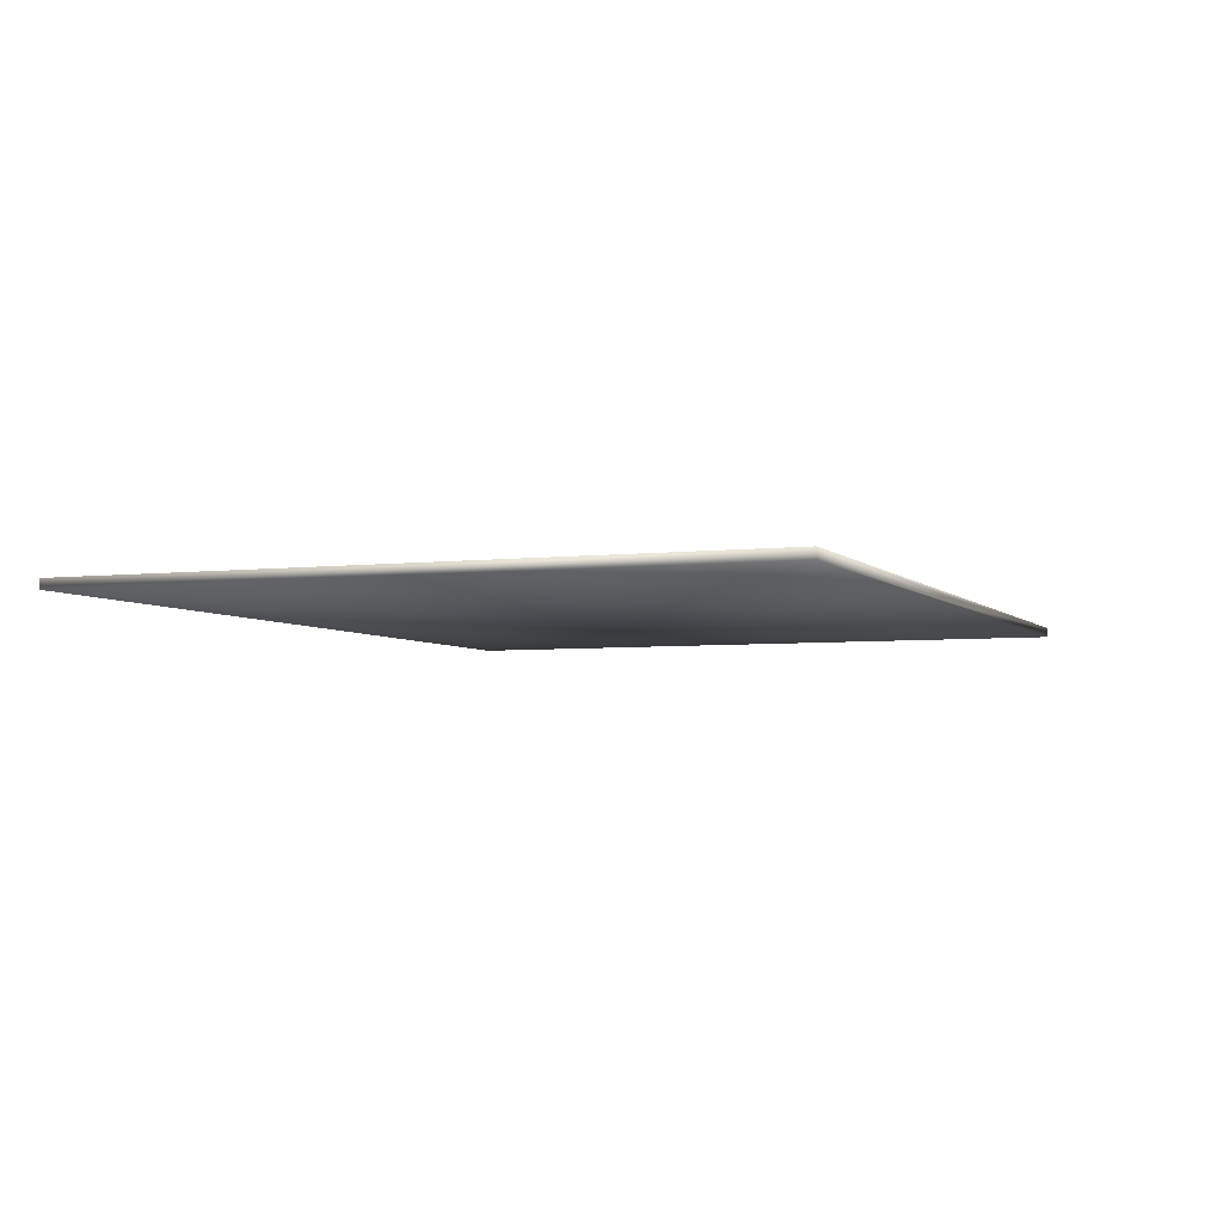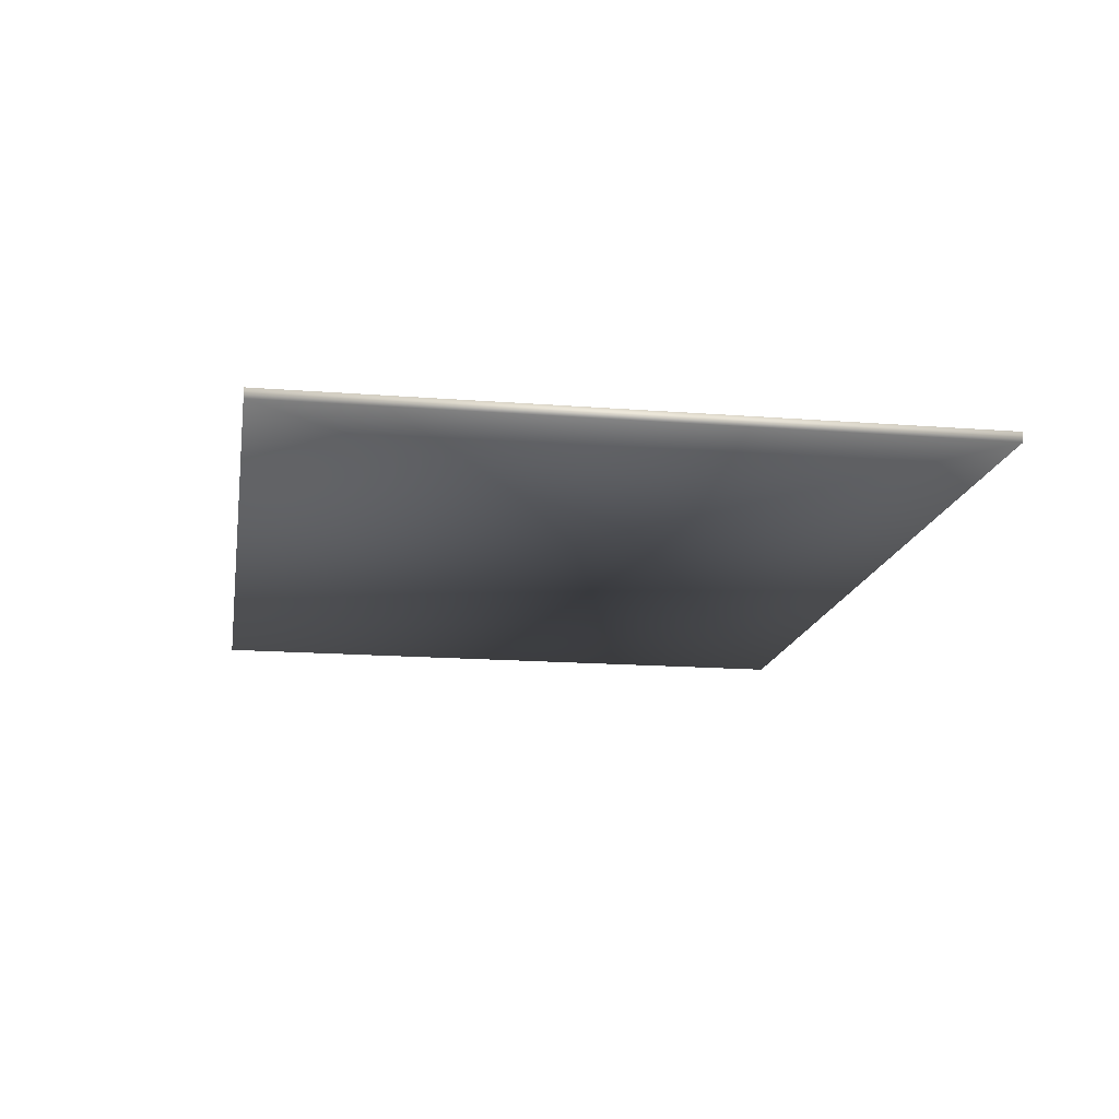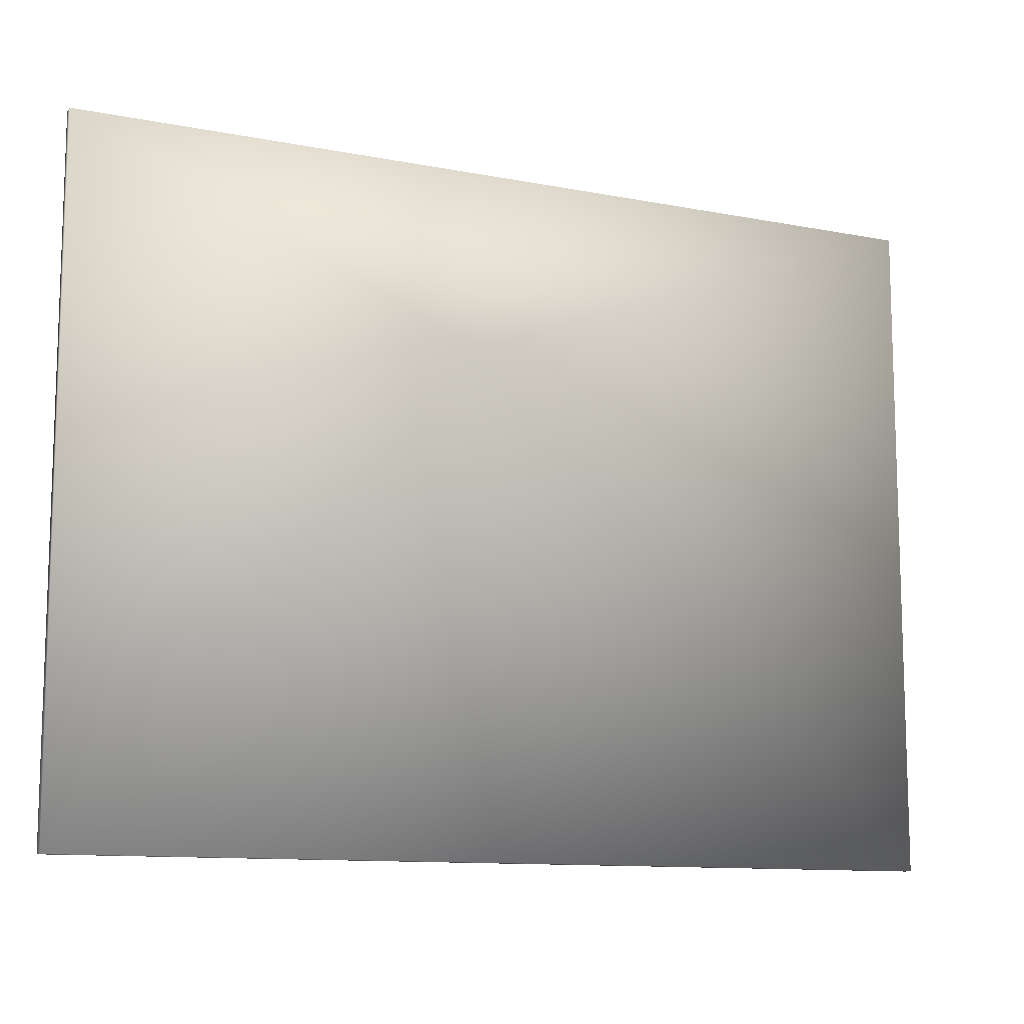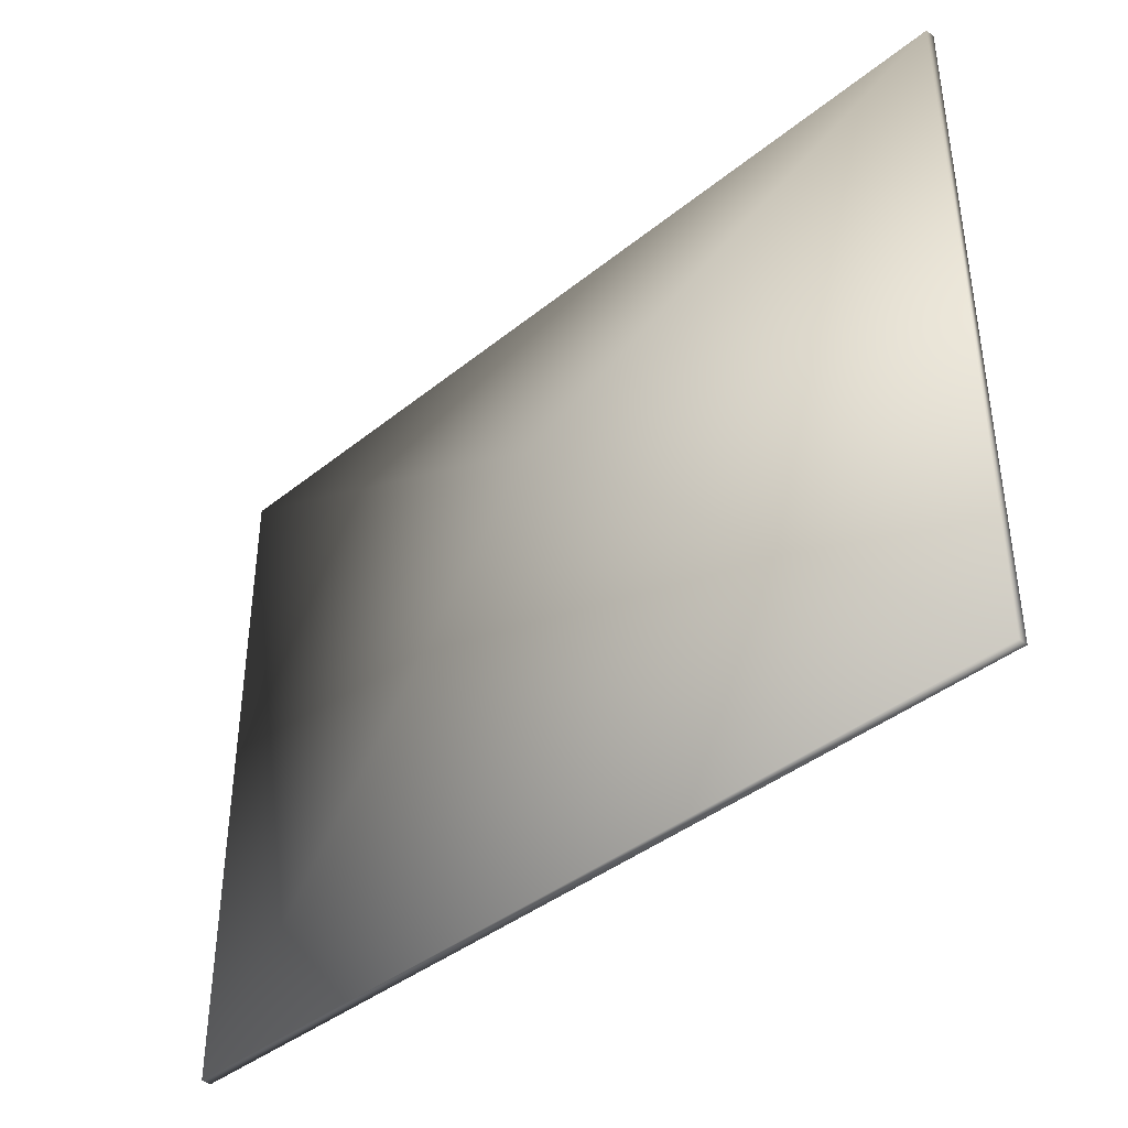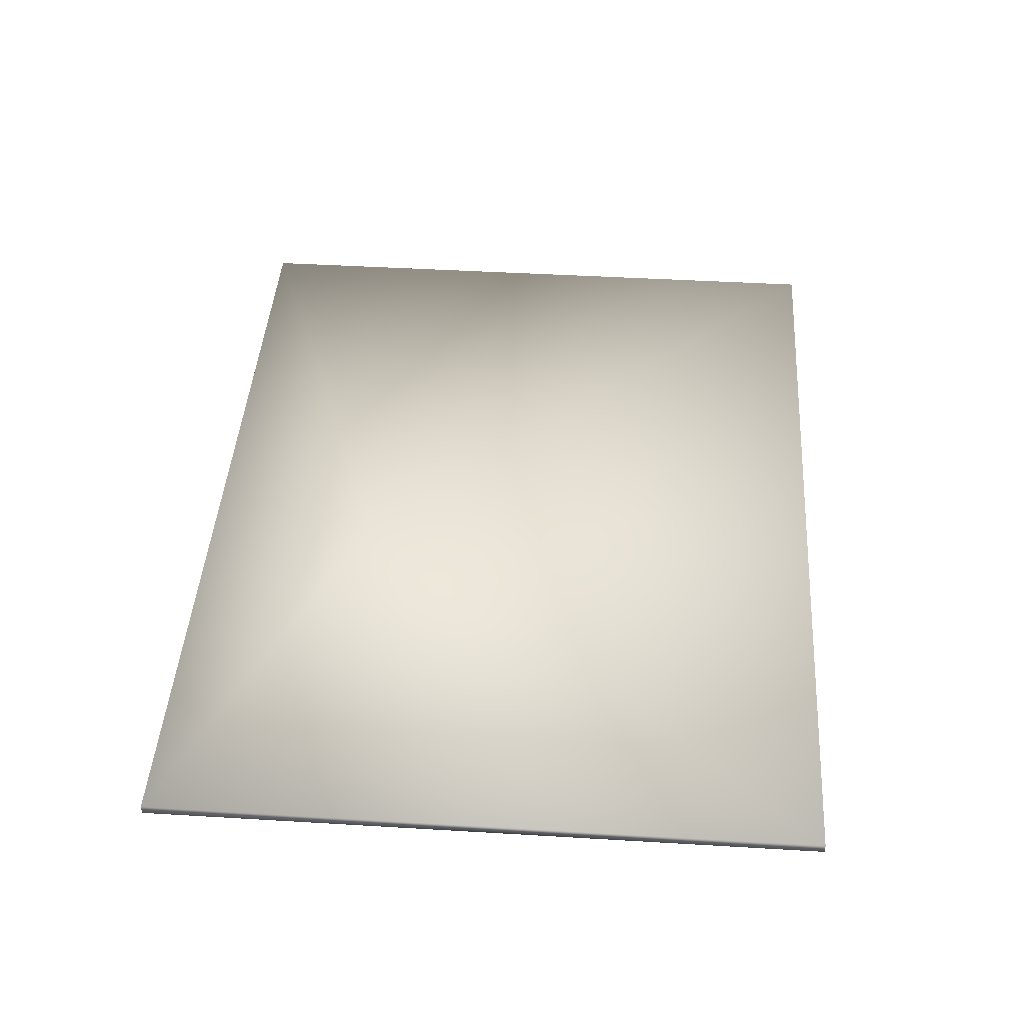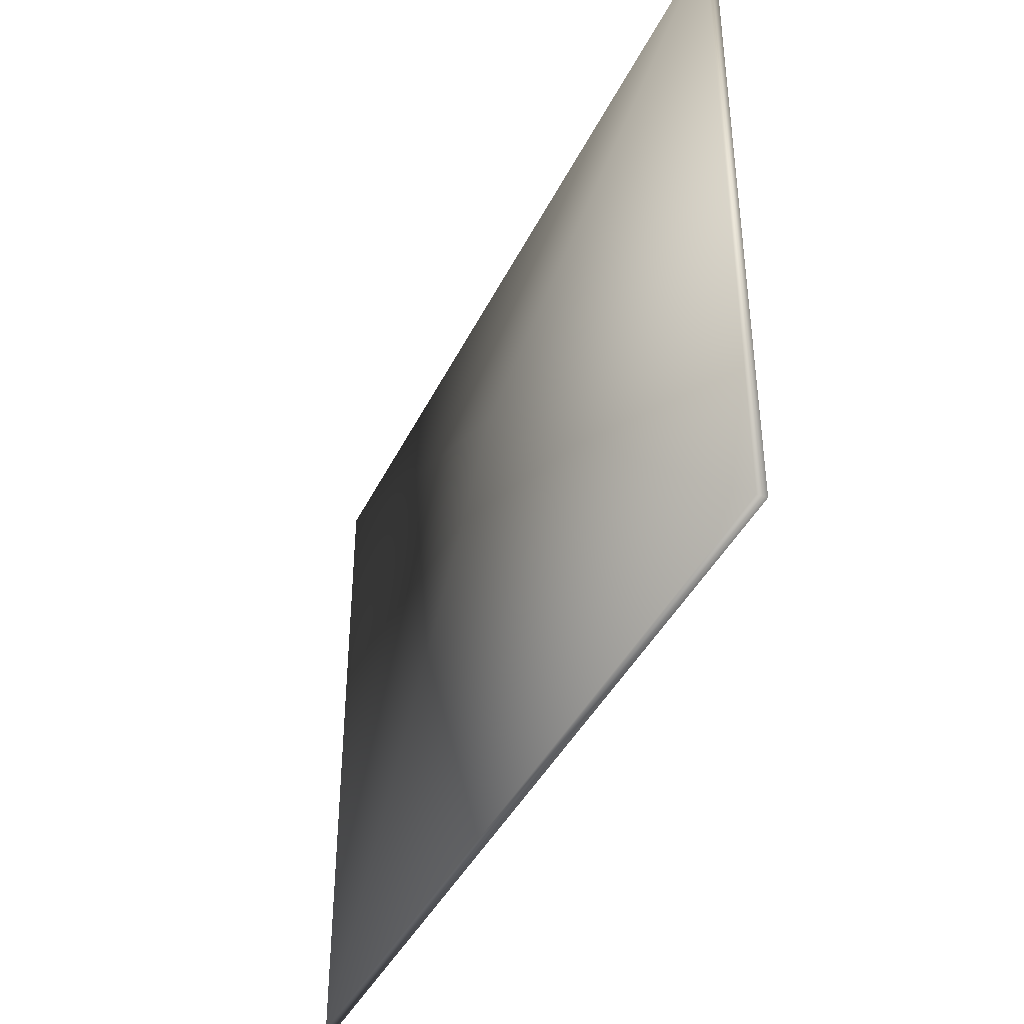
<metadata>
{"format":"obj","ext":"obj","renderer":"f3d","projection":"perspective","resolution":1024,"background":"white","views":[{"elev":-4.5,"azim":-68.5,"up":"+Y"},{"elev":-16.0,"azim":80.7,"up":"+Y"},{"elev":-11.3,"azim":154.6,"up":"+Z"},{"elev":-40.1,"azim":-135.2,"up":"+Z"},{"elev":44.1,"azim":94.0,"up":"+Y"},{"elev":-40.7,"azim":-114.1,"up":"+Z"}]}
</metadata>
<code>
o Kostka.005_Kostka.006
v 2 0.02103 -6.502
v -1.997 0.02103 -6.502
v -1.997 0.02103 -3.502
v 0.1909 0.02103 -4.298
v 2 -0.0225 -6.502
v 2 0.02103 -3.502
v 0.001526 0.006916 -3.502
v -0.2483 -0.008048 -3.502
v 0.001526 -0.0123 -3.502
v -0.01409 0.000263 -6.502
v 0.2514 -0.0123 -3.502
v -1.997 -0.0225 -3.502
v 0.2514 0.008617 -3.502
v 0.59 -0.0225 -5.224
v 2 -0.0225 -3.502
v -1.997 -0.0225 -6.502
v 0.001526 0.02103 -3.502
f 9 8 12
f 2 12 3
f 2 10 16
f 1 15 5
f 7 3 8
f 4 17 6
f 1 6 15
f 14 15 12
f 5 15 14
f 2 1 10
f 10 1 5
f 10 5 16
f 5 14 16
f 12 15 11 9
f 7 8 9
f 4 6 1
f 3 12 8
f 3 4 2
f 3 17 4
f 17 7 13
f 17 13 6
f 17 3 7
f 11 15 6 13
f 9 11 13 7
f 14 12 16
f 2 4 1
f 16 12 2

</code>
